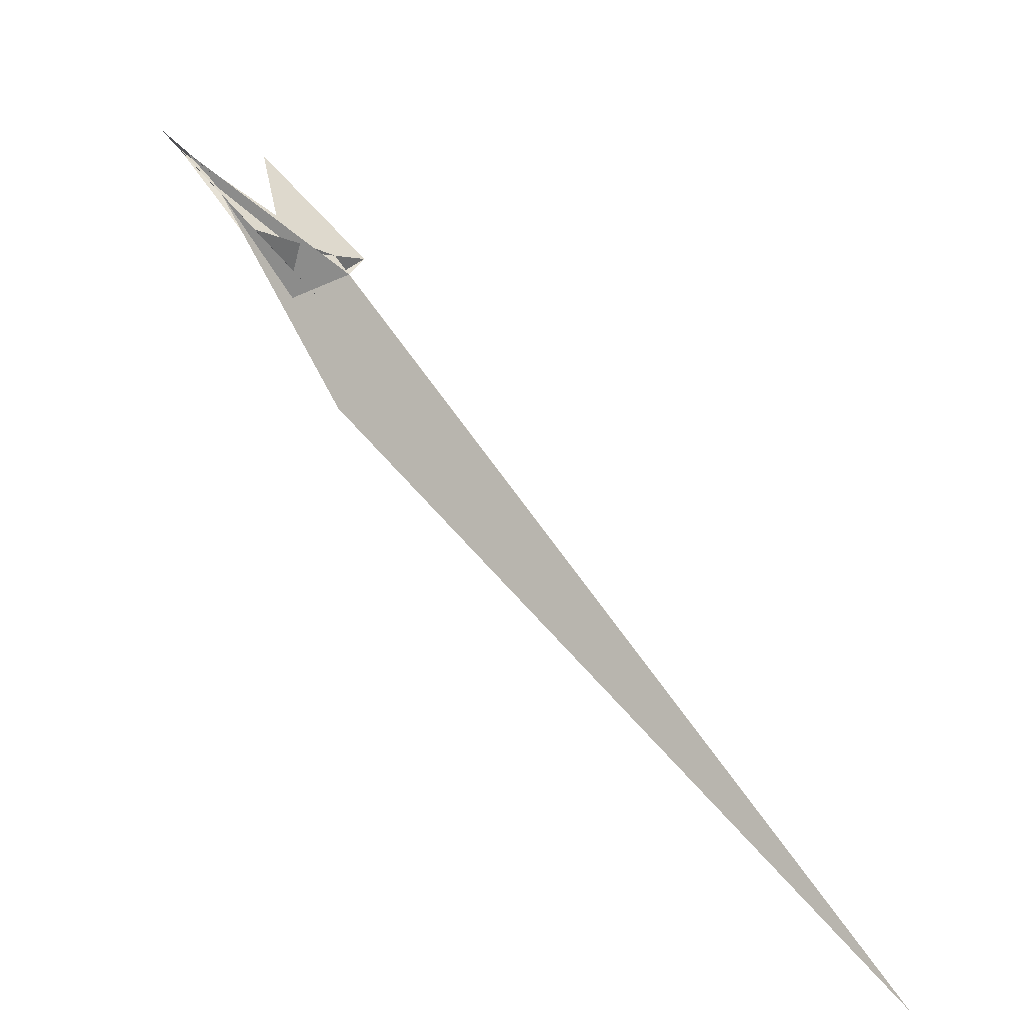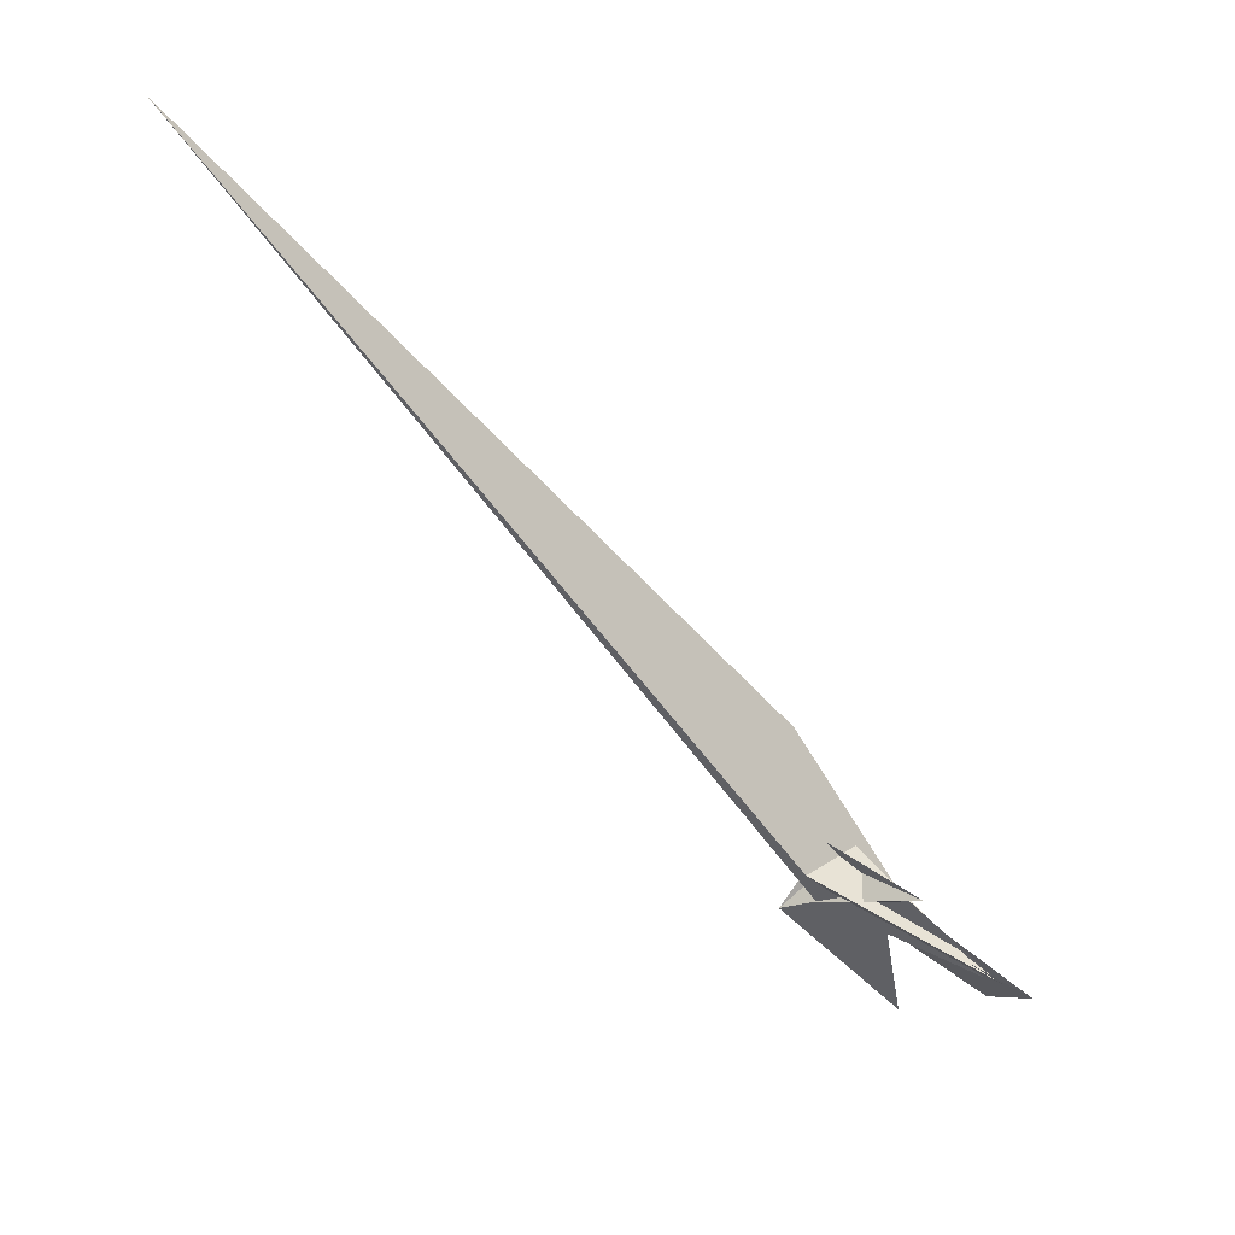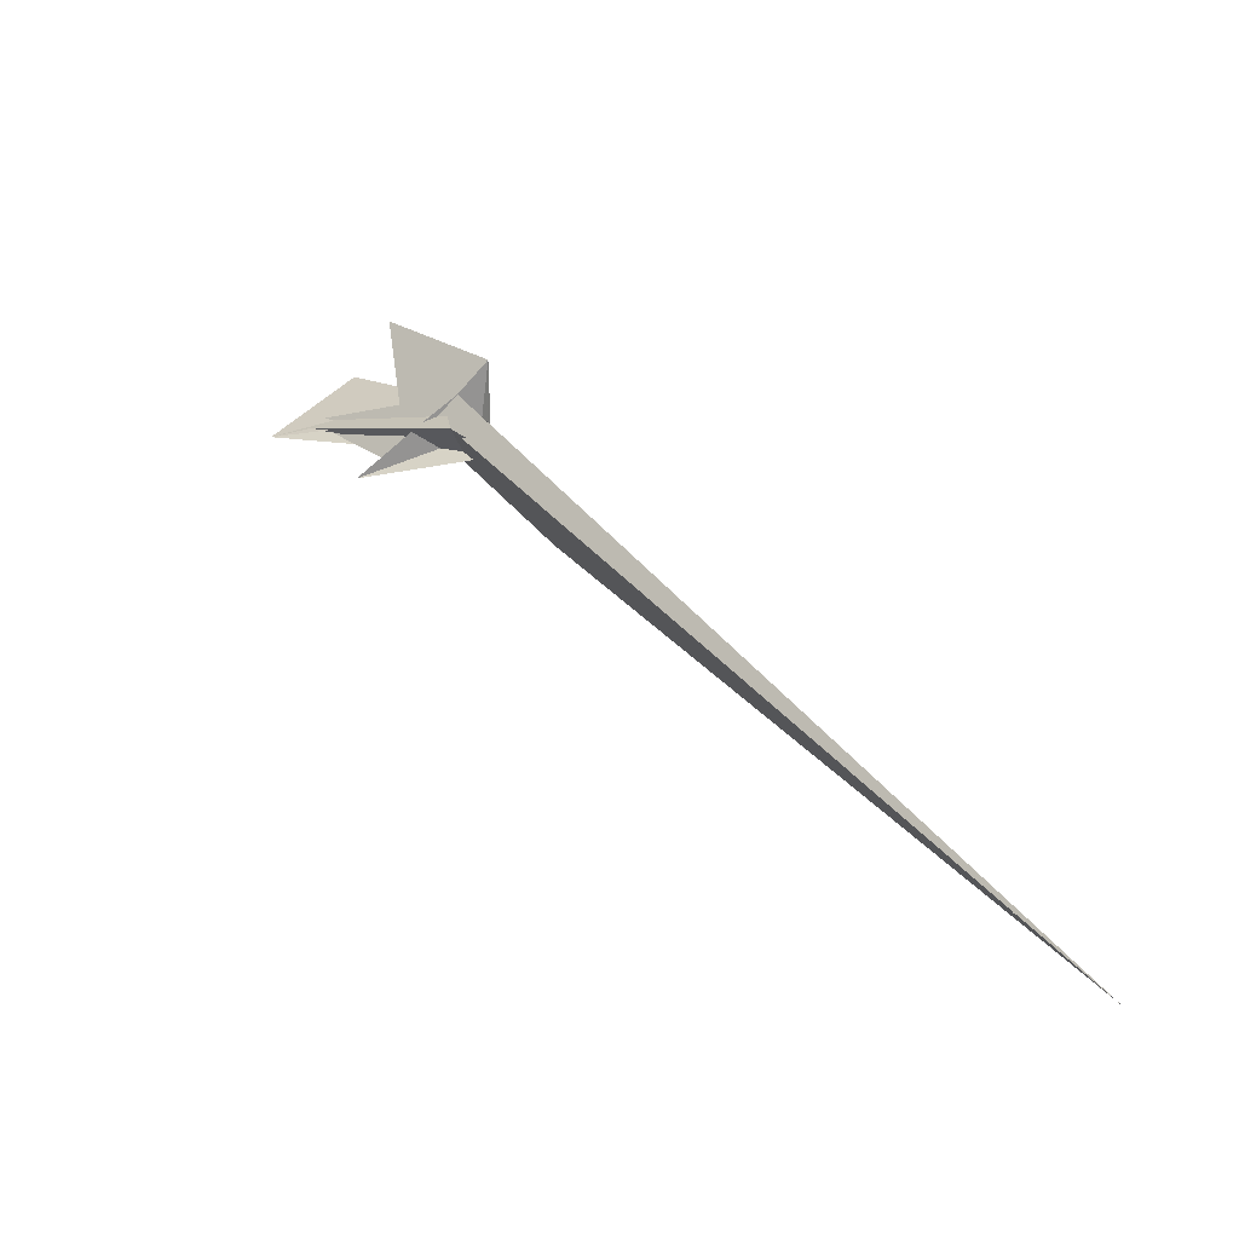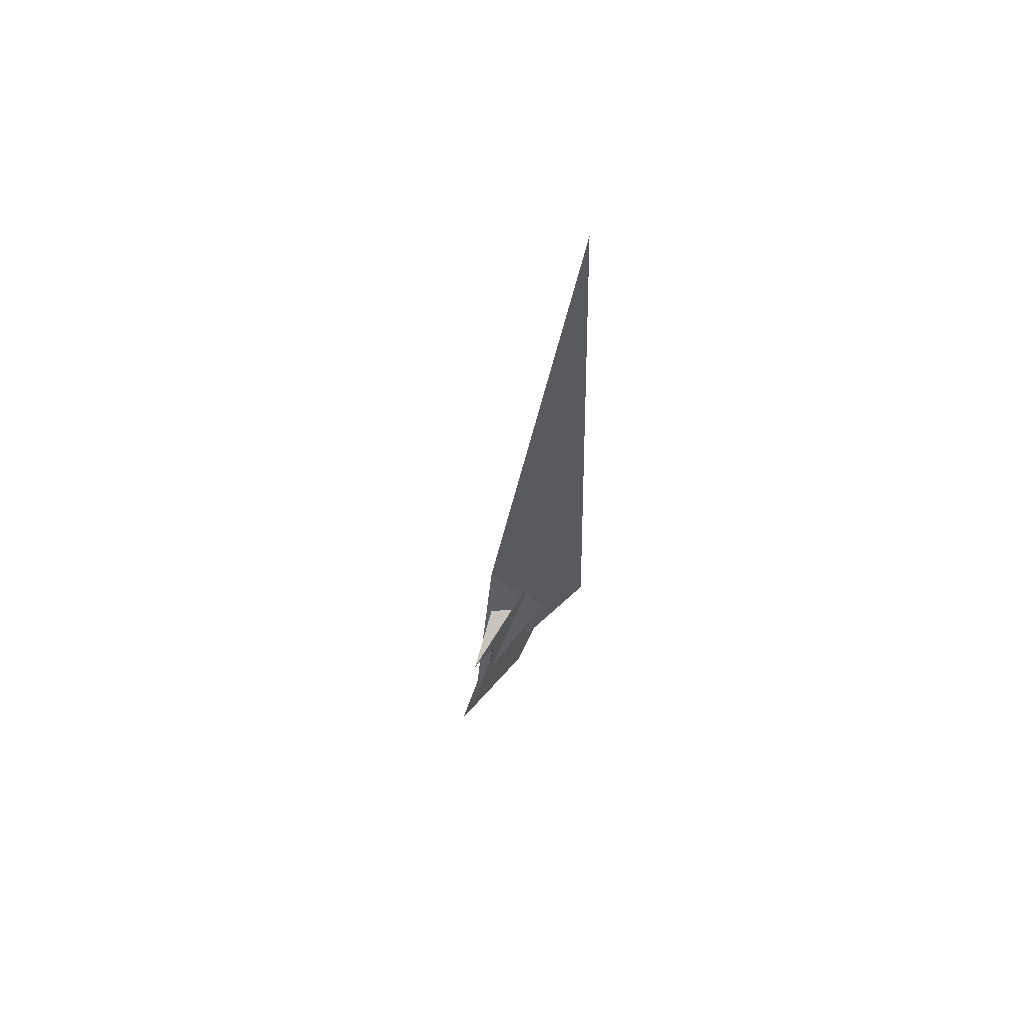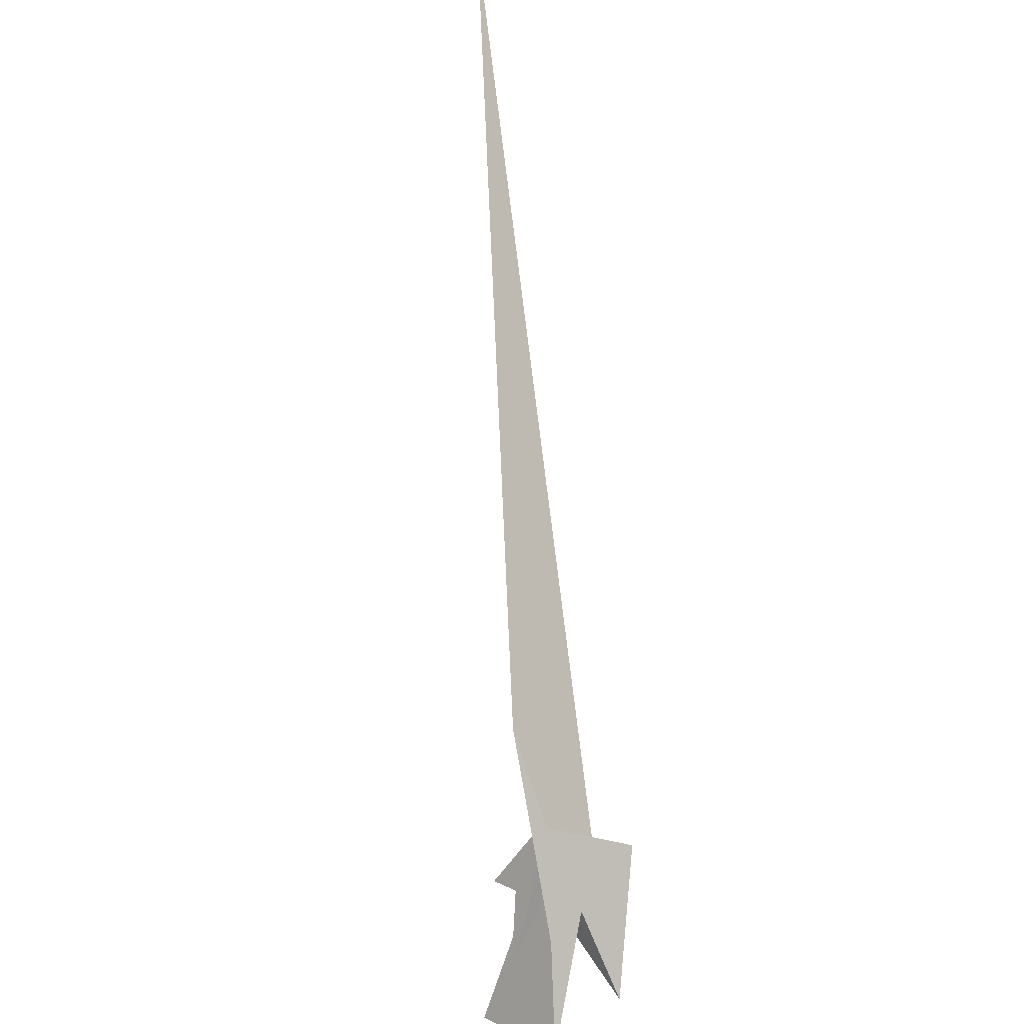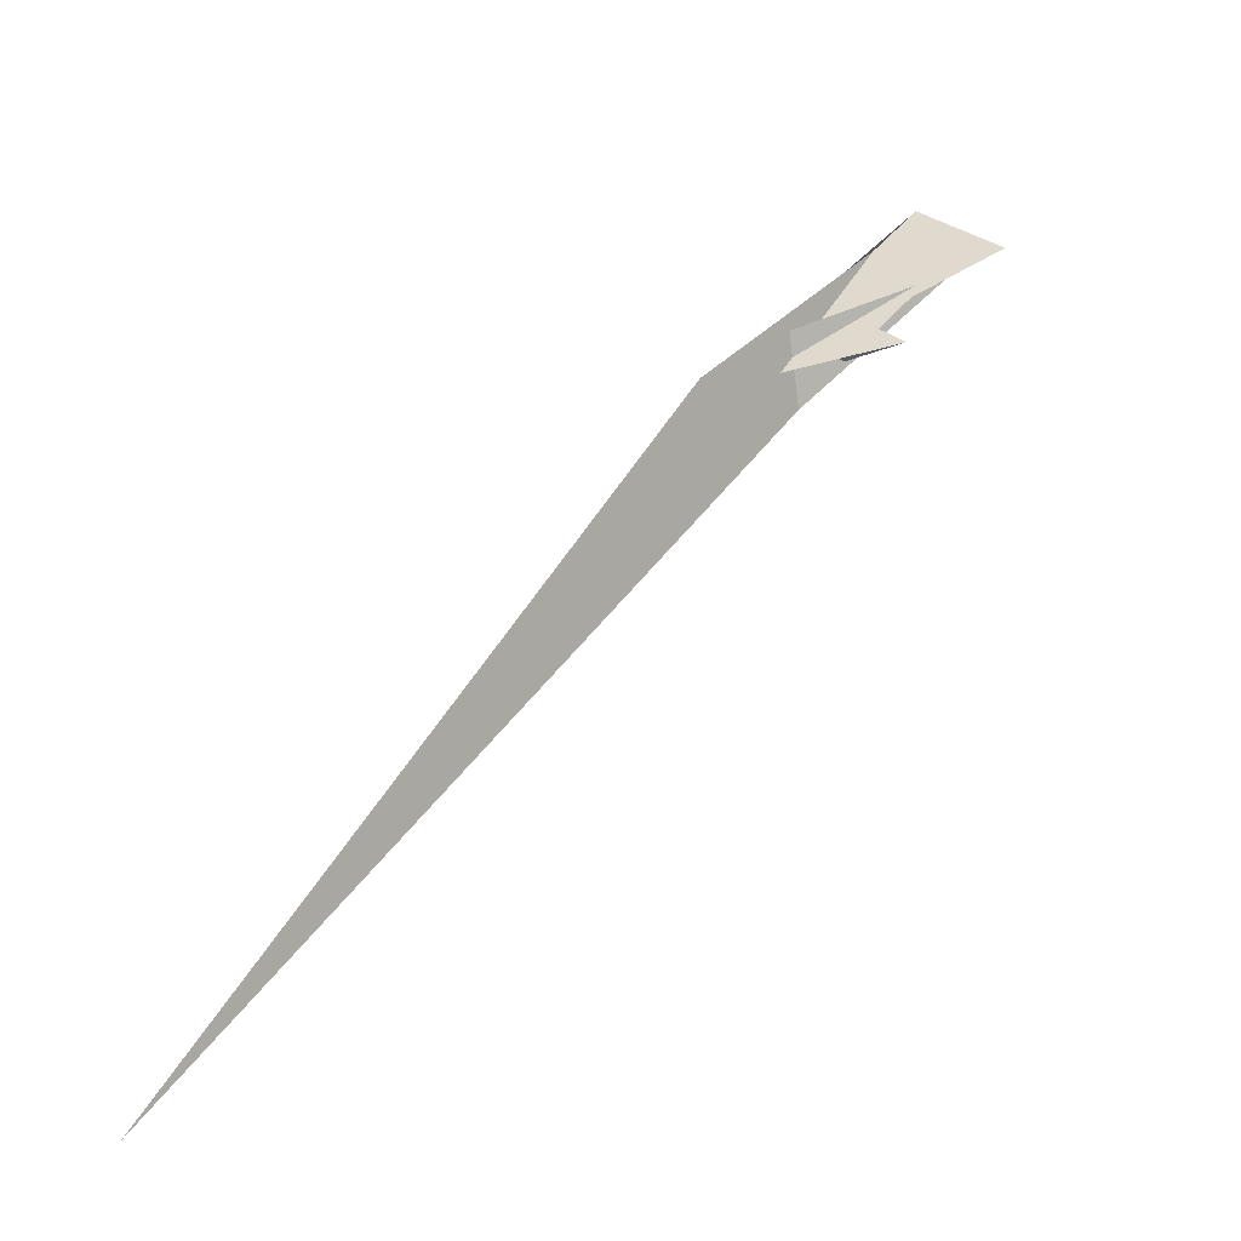
<metadata>
{"format":"obj","ext":"obj","renderer":"f3d","projection":"perspective","resolution":1024,"background":"white","views":[{"elev":-49.8,"azim":165.7,"up":"+Y"},{"elev":-49.8,"azim":-2.6,"up":"+Z"},{"elev":-27.9,"azim":-122.7,"up":"+Y"},{"elev":-65.4,"azim":-79.7,"up":"+Y"},{"elev":76.6,"azim":133.1,"up":"+Z"},{"elev":-73.9,"azim":54.0,"up":"+Y"}]}
</metadata>
<code>
v -38.09 10.32 -10.84
v -27.49 -1.617 3.977
v -53.56 -56.73 28.46
v -18.78 -47.69 42.33
v -711 -805.8 183.5
v 10.89 35.19 -0.07741
v 22.63 44.34 0.1979
v 7.95 26.77 4.272
v 5.888 5.574 18.36
v -70.72 -149.3 85.18
v 2.286 24.9 2.303
v 6.908 -28.79 2.363
v 6.853 -27.35 -3.623
v -74.58 36.36 2.788
v -11.75 -7.93 -23.03
v -4.432 -11.86 -31.34
v -4.922 -25.23 27.75
v -11.56 -20.59 30.62
v -9.169 -11.76 -15.49
v 61.57 -56.09 -68.28
v -39.95 -41.89 -12.5
v 22.43 -14.72 -32.65
v -54.42 -43.72 -26.24
v 153.8 45.18 -86.05
v 133.5 36.12 -78.62
v -17.4 -47.16 42.15
v 26.63 -13.53 -31.37
v 97.95 37.02 -56.21
v 160.9 61.17 -76.67
v 100.4 34.85 -57.15
v 30.97 -0.7203 -34.95
v 62.08 144 -39.24
v 53.49 -28.76 -43.89
v 21.94 46.31 2.381
v 184.8 42.94 -108.6
v -6.014 31.42 7.817
v 7.237 -1.125 12.91
v 22.41 2.201 2.246
v 29.09 14.68 -5.679
v 26.26 21.04 -16.6
v 20.8 10.57 -9.795
v 102.4 85.56 -11.67
v 156.9 130 -29.08
v 0.4064 31.39 8.096
f 1 2 11 8 6 7 9 3 4 10 5
f 1 2 19 15 16 20 13 12 17 18 14
f 3 4 26 25 24 23 21 22 27 12 13
f 1 5 21 22 33 29 28 30 31 32 14
f 6 7 34 36 16 15 23 24 35 29 28
f 6 8 39 38 37 17 18 26 25 30 28
f 7 9 37 17 12 27 41 40 31 32 34
f 5 10 42 38 39 41 40 19 15 23 21
f 2 11 44 43 35 24 25 30 31 40 19
f 3 9 37 38 42 43 35 29 33 20 13
f 4 10 42 43 44 36 34 32 14 18 26
f 8 11 44 36 16 20 33 22 27 41 39

</code>
